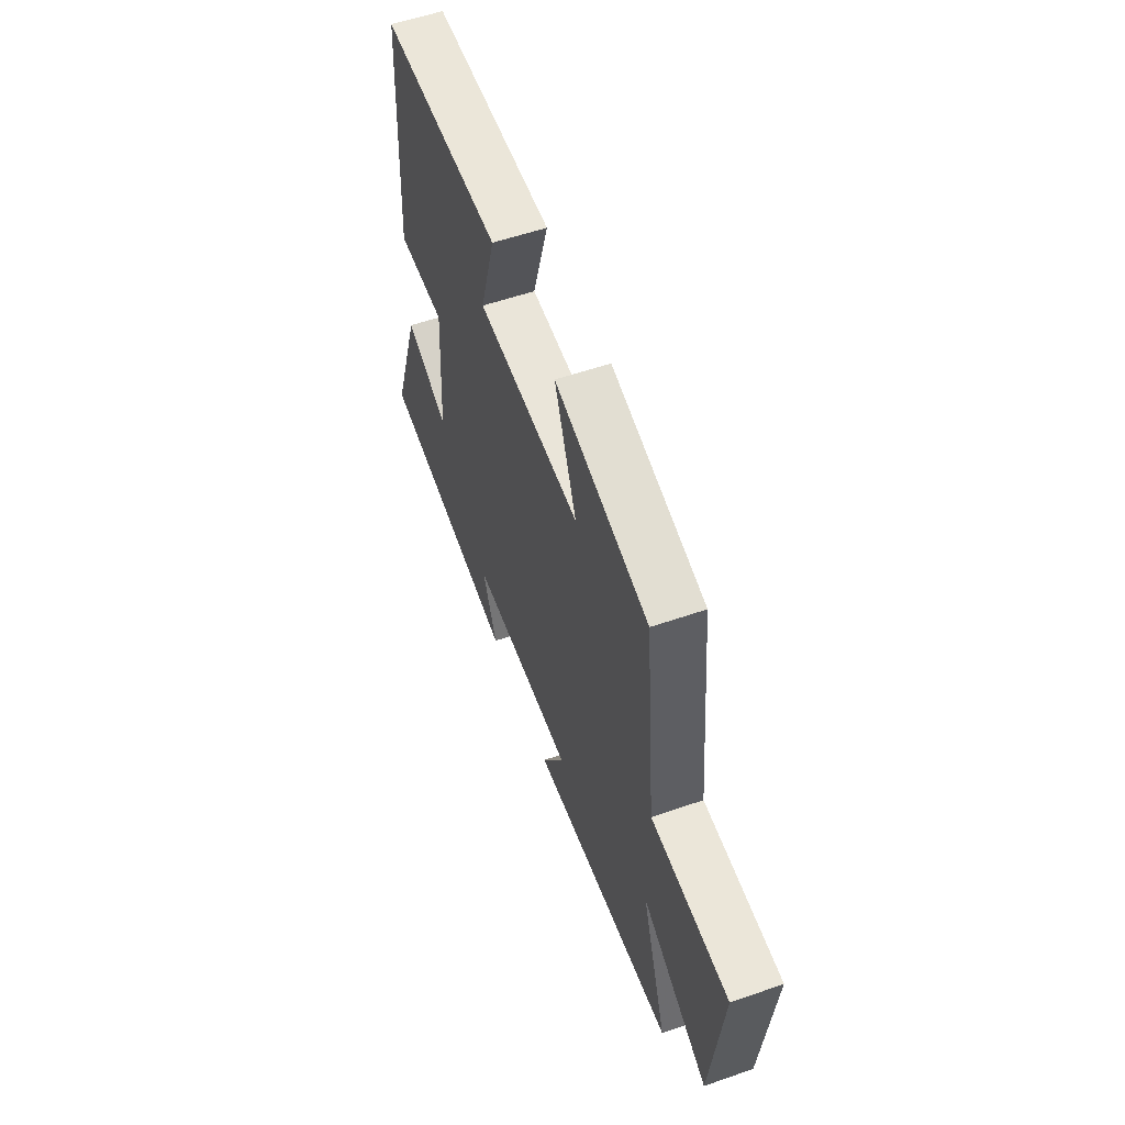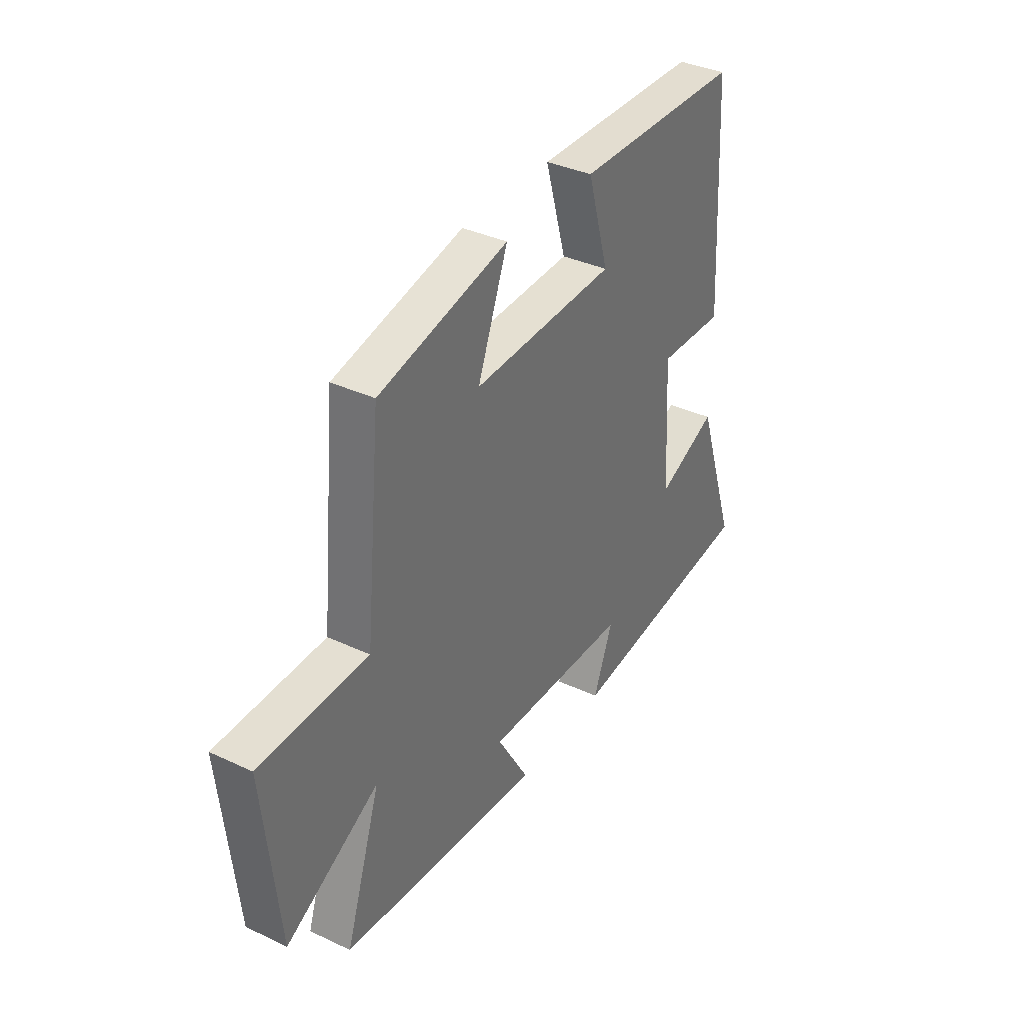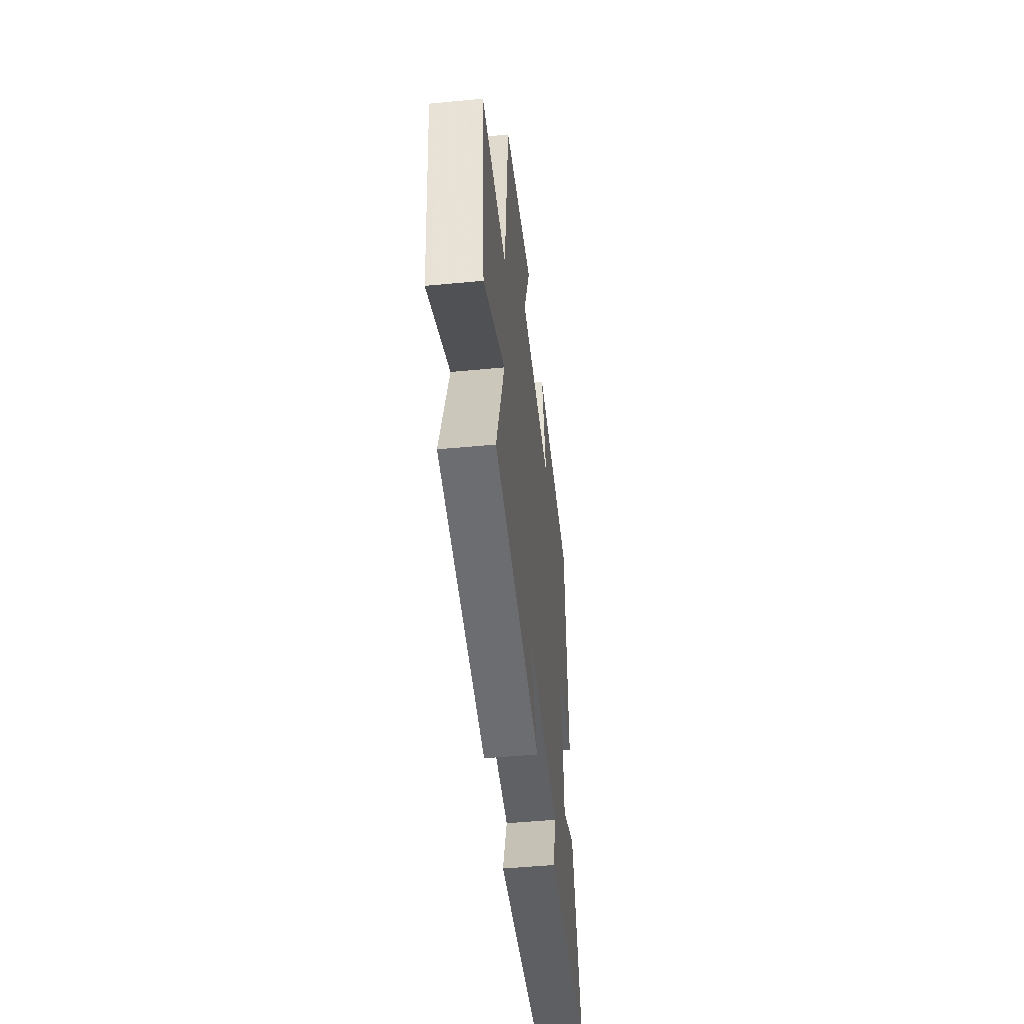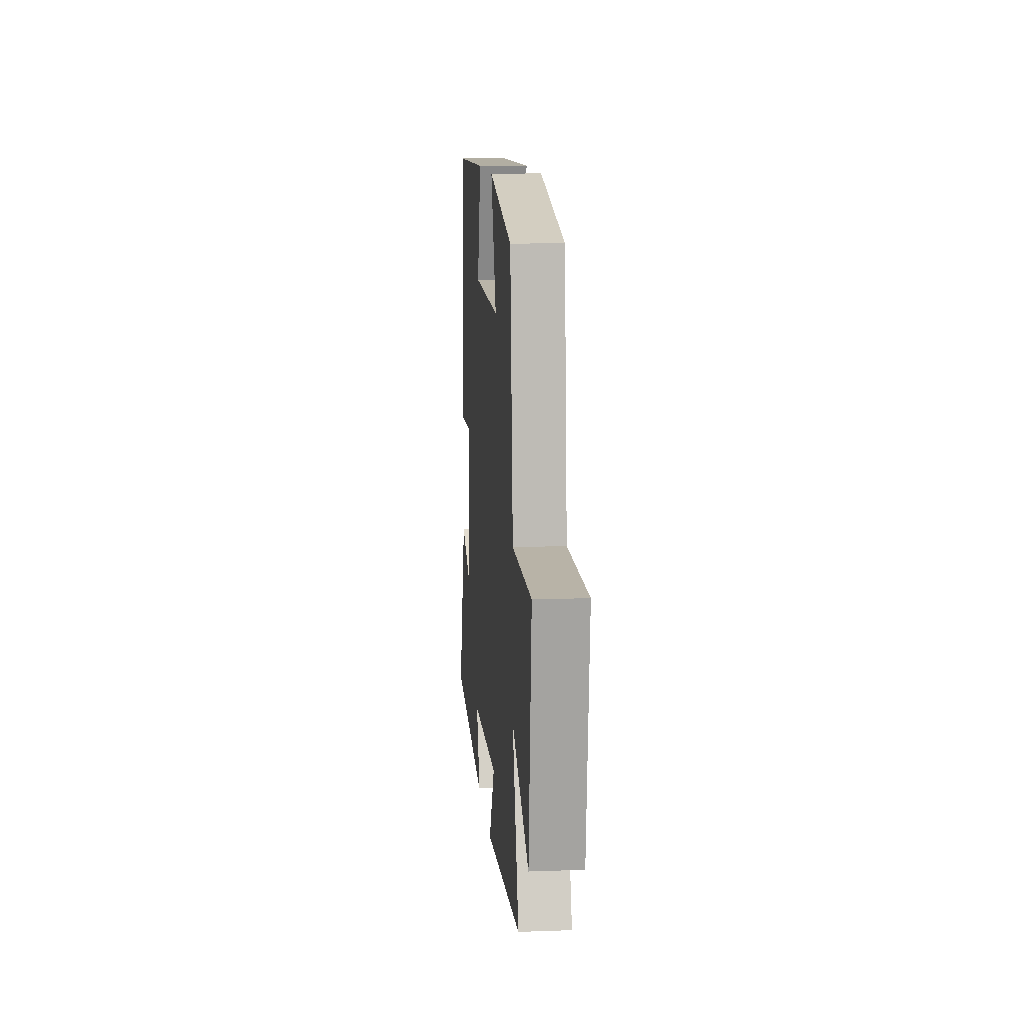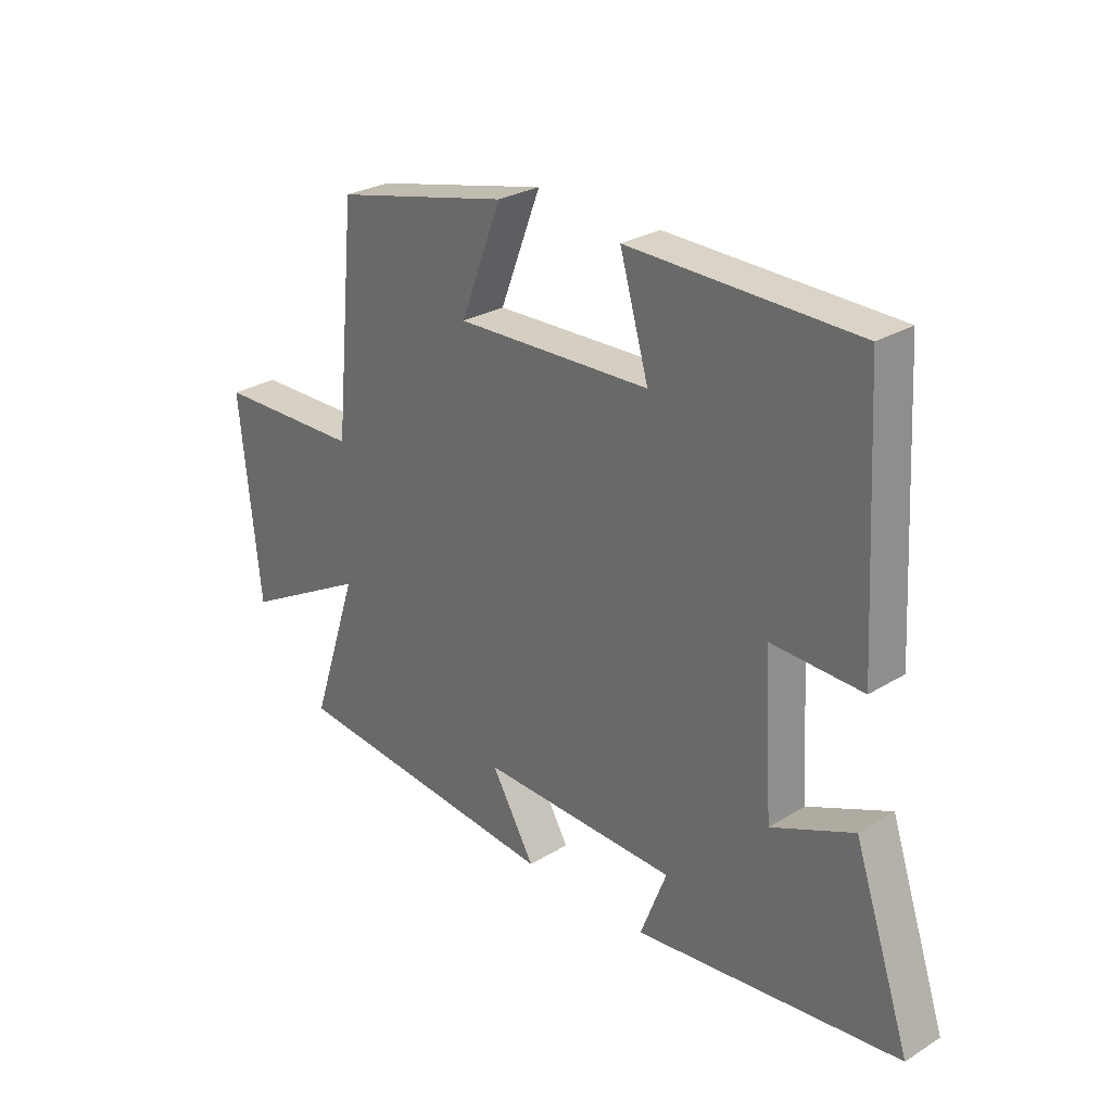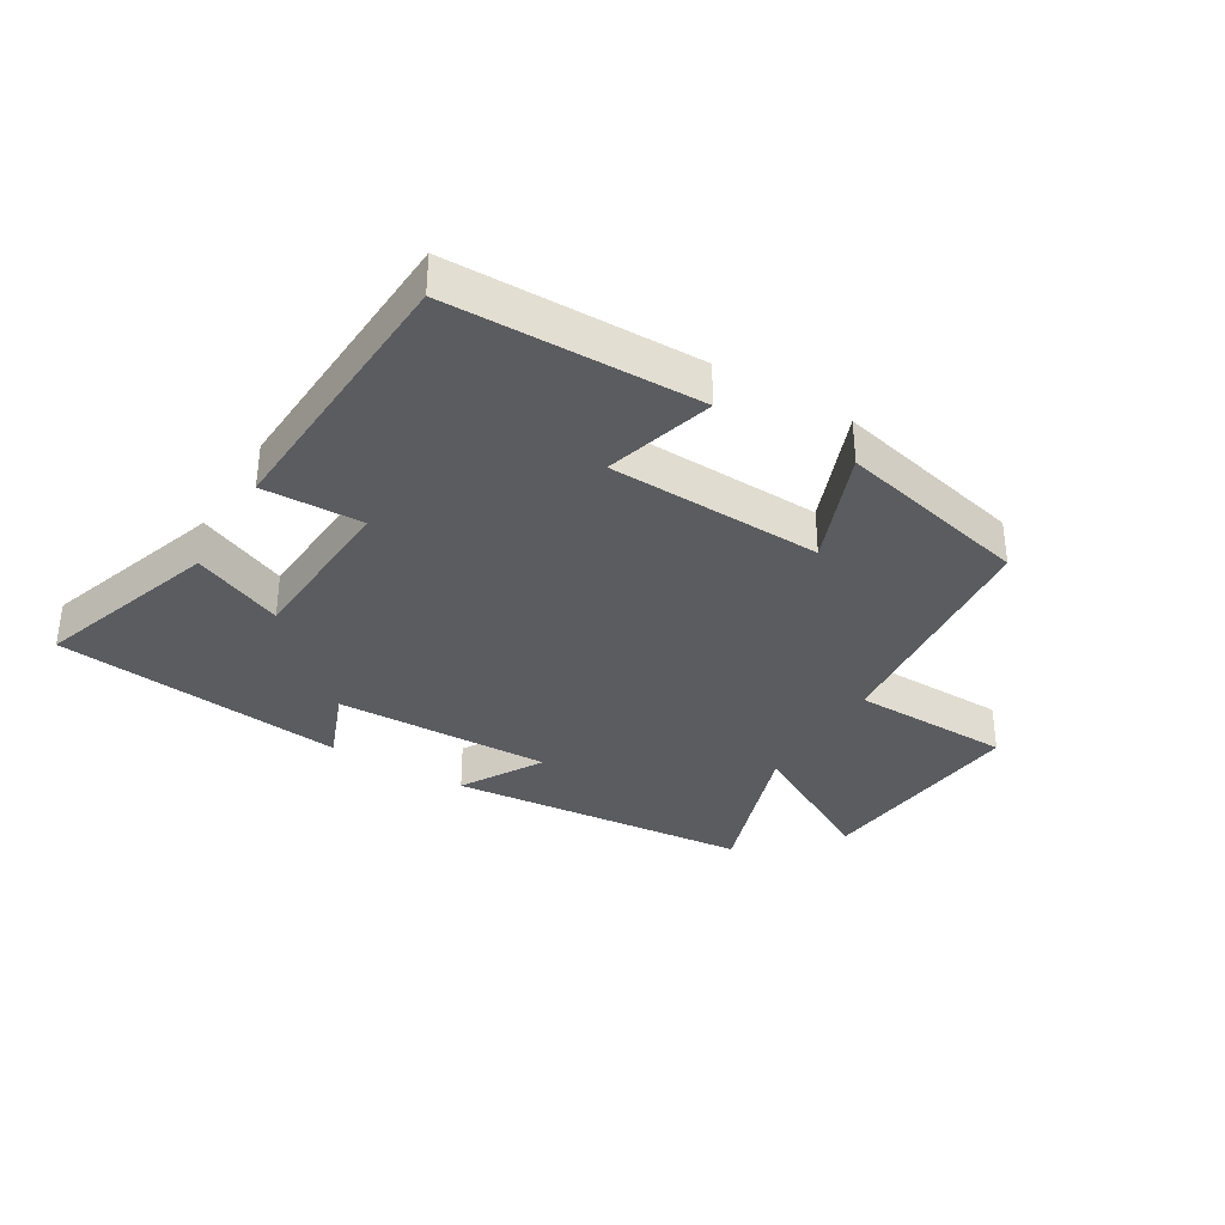
<metadata>
{"format":"obj","ext":"obj","renderer":"f3d","projection":"perspective","resolution":1024,"background":"white","views":[{"elev":56.4,"azim":70.1,"up":"+Z"},{"elev":36.3,"azim":121.4,"up":"+Z"},{"elev":-48.5,"azim":96.1,"up":"+Z"},{"elev":11.7,"azim":85.1,"up":"+Z"},{"elev":27.6,"azim":-133.1,"up":"+Z"},{"elev":-34.9,"azim":-31.0,"up":"+Y"}]}
</metadata>
<code>
v -0.475 0.07 0.493
v -0.072 0.07 0.5
v -0.123 0.07 0.324
v 0.223 0.07 0.312
v 0.15 0.07 0.5
v 0.462 0.07 0.428
v 0.5 0.07 0.041
v 0.76 0.07 0.036
v 0.724 0.07 -0.316
v 0.5 0.07 -0.195
v 0.585 0.07 -0.452
v 0.096 0.07 -0.5
v 0.173 0.07 -0.369
v -0.177 0.07 -0.379
v -0.13 0.07 -0.5
v -0.6 0.07 -0.446
v -0.5 0.07 -0.15
v -0.355 0.07 -0.213
v -0.339 0.07 0.053
v -0.5 0.07 0.048
v -0.475 0 0.493
v -0.072 0 0.5
v -0.123 0 0.324
v 0.223 0 0.312
v 0.15 0 0.5
v 0.462 0 0.428
v 0.5 0 0.041
v 0.76 0 0.036
v 0.724 0 -0.316
v 0.5 0 -0.195
v 0.585 0 -0.452
v 0.096 0 -0.5
v 0.173 0 -0.369
v -0.177 0 -0.379
v -0.13 0 -0.5
v -0.6 0 -0.446
v -0.5 0 -0.15
v -0.355 0 -0.213
v -0.339 0 0.053
v -0.5 0 0.048
f 19 20 1 2
f 18 19 2 3
f 15 16 17 18
f 14 15 18
f 13 14 18 3
f 10 11 12 13
f 10 13 3 4
f 7 8 9 10
f 6 7 10
f 4 5 6 10
f 22 21 40 39
f 23 22 39 38
f 38 37 36 35
f 38 35 34
f 23 38 34 33
f 33 32 31 30
f 24 23 33 30
f 30 29 28 27
f 30 27 26
f 30 26 25 24
f 1 21 22 2
f 2 22 23 3
f 3 23 24 4
f 4 24 25 5
f 5 25 26 6
f 6 26 27 7
f 7 27 28 8
f 8 28 29 9
f 9 29 30 10
f 10 30 31 11
f 11 31 32 12
f 12 32 33 13
f 13 33 34 14
f 14 34 35 15
f 15 35 36 16
f 16 36 37 17
f 17 37 38 18
f 18 38 39 19
f 19 39 40 20
f 20 40 21 1

</code>
